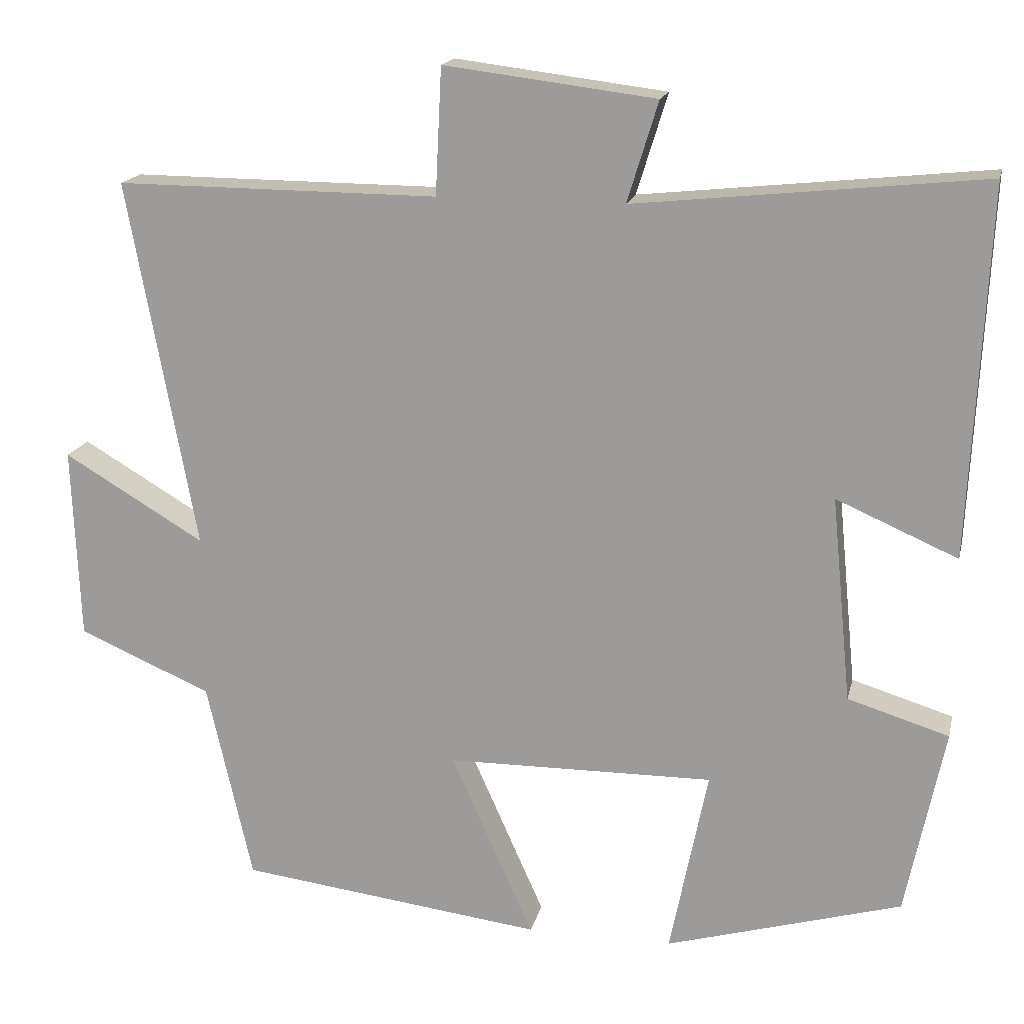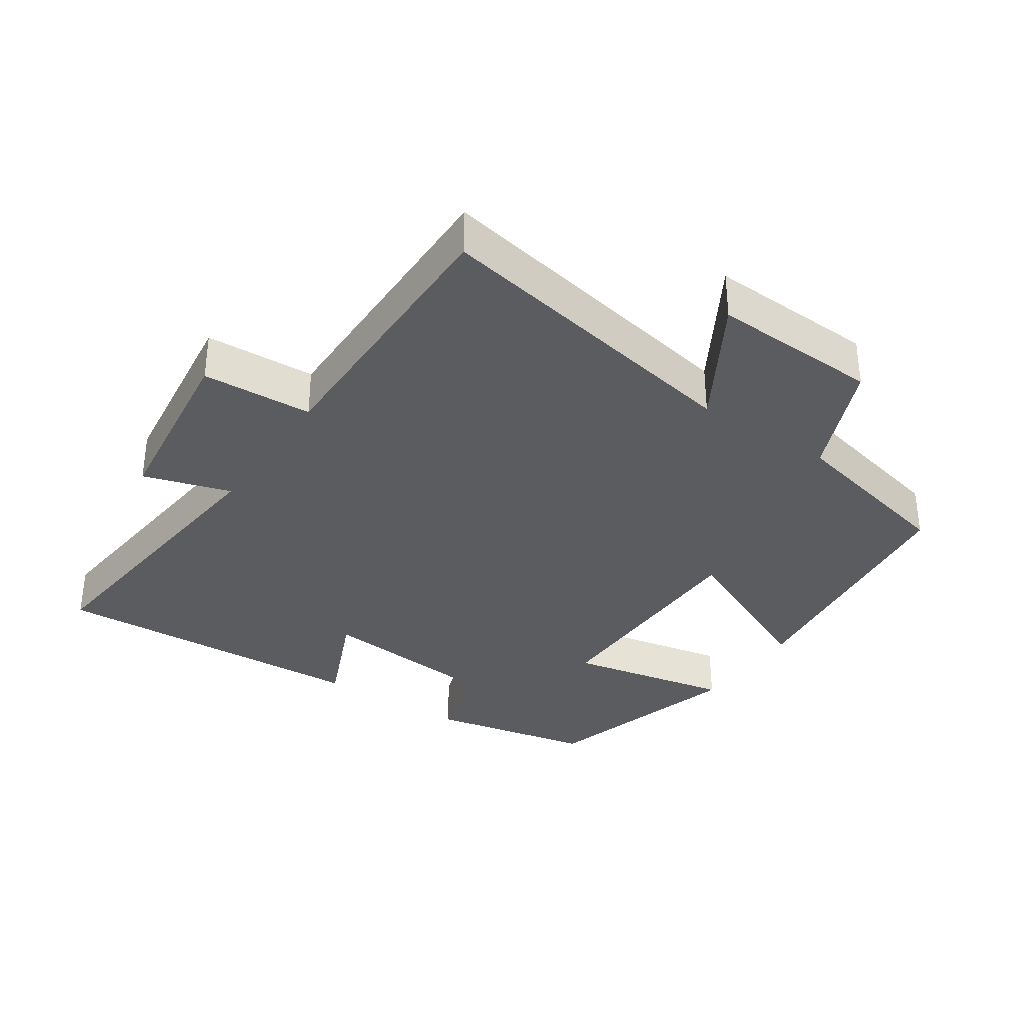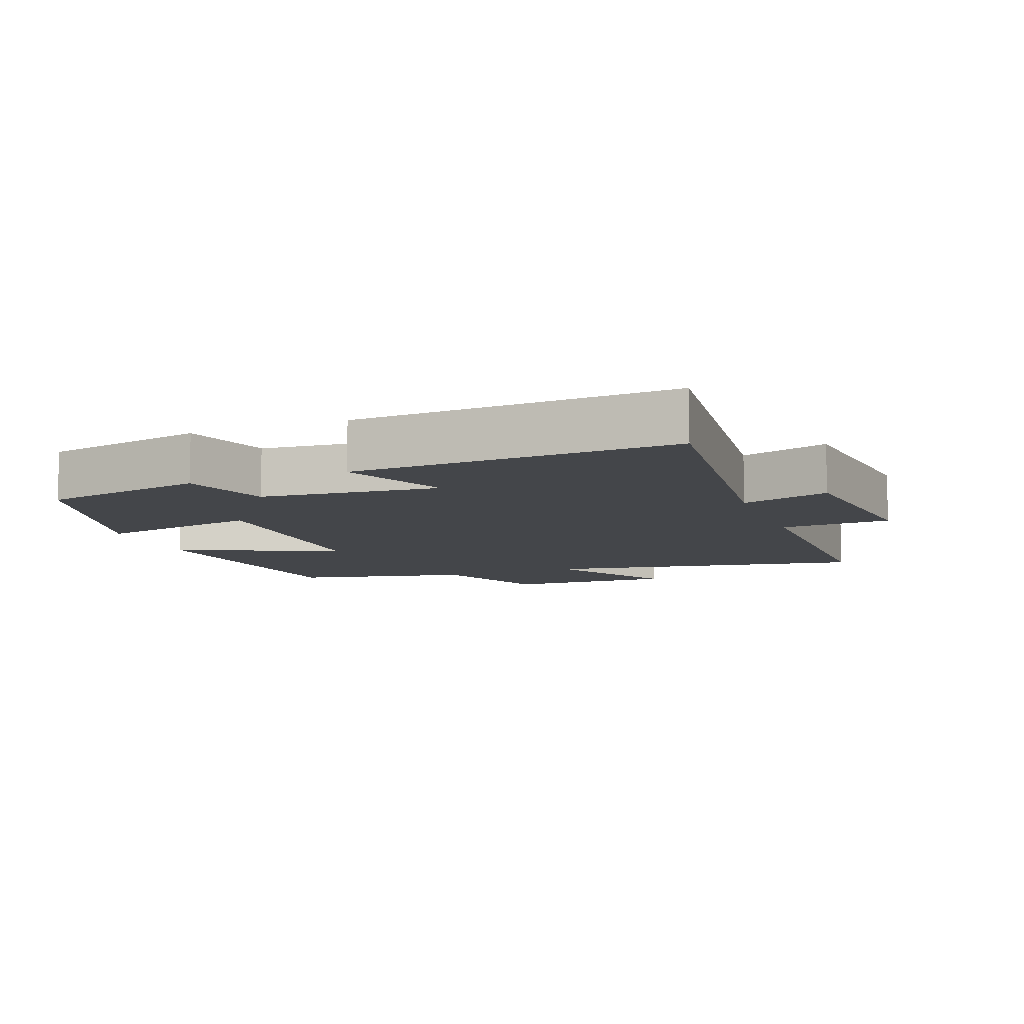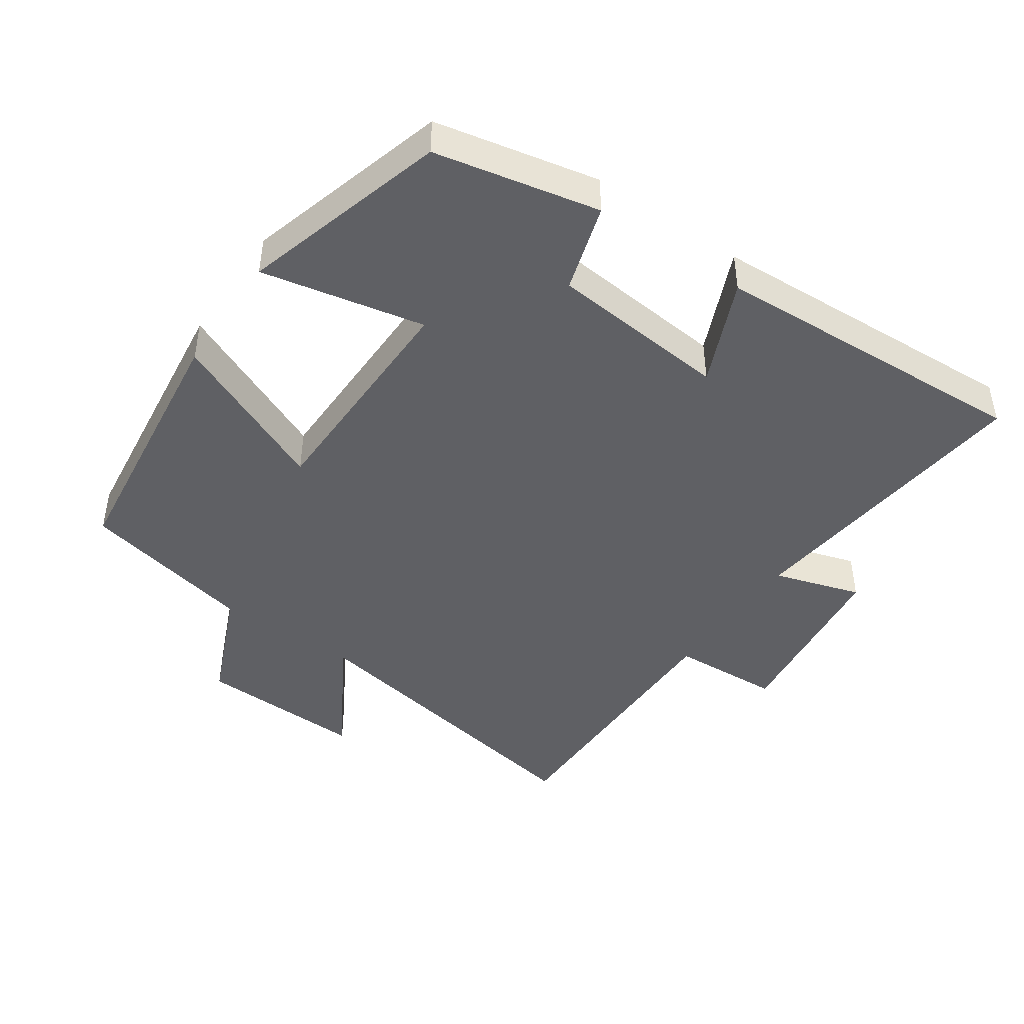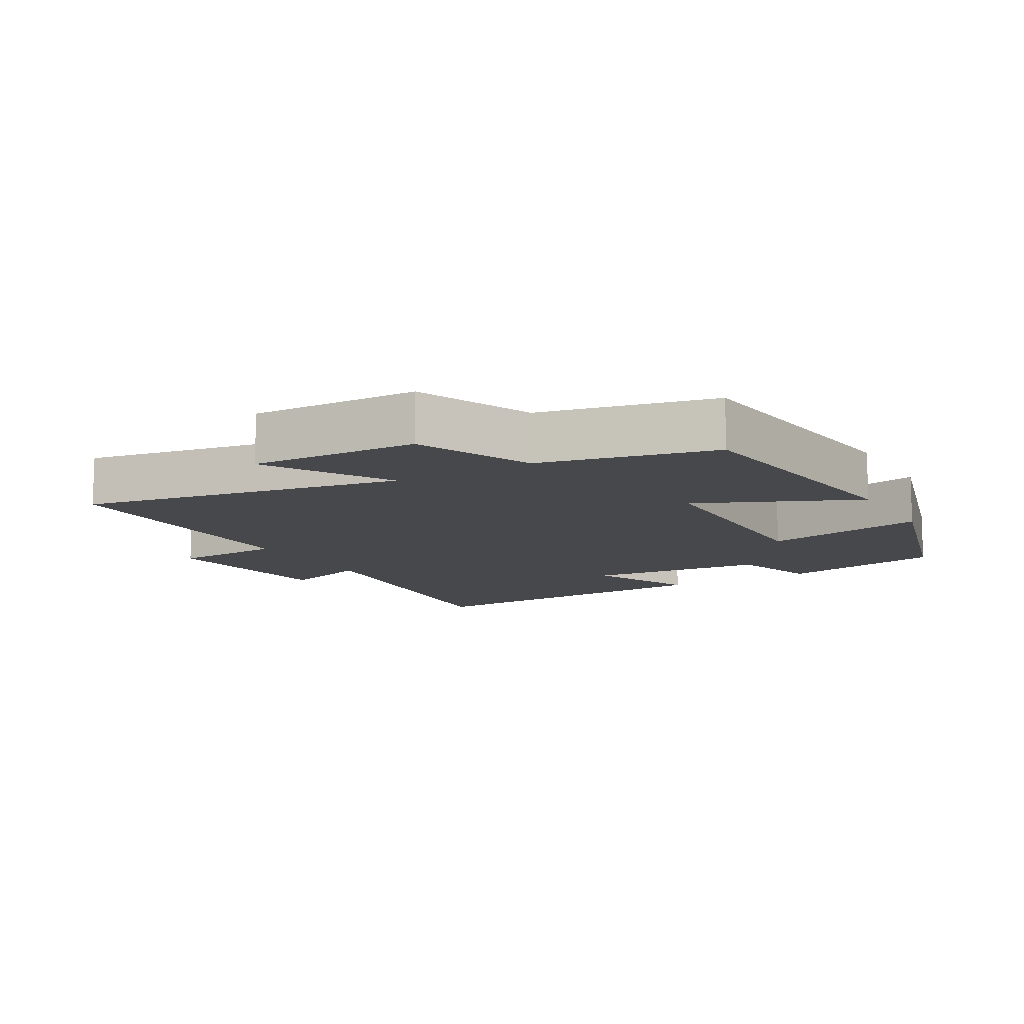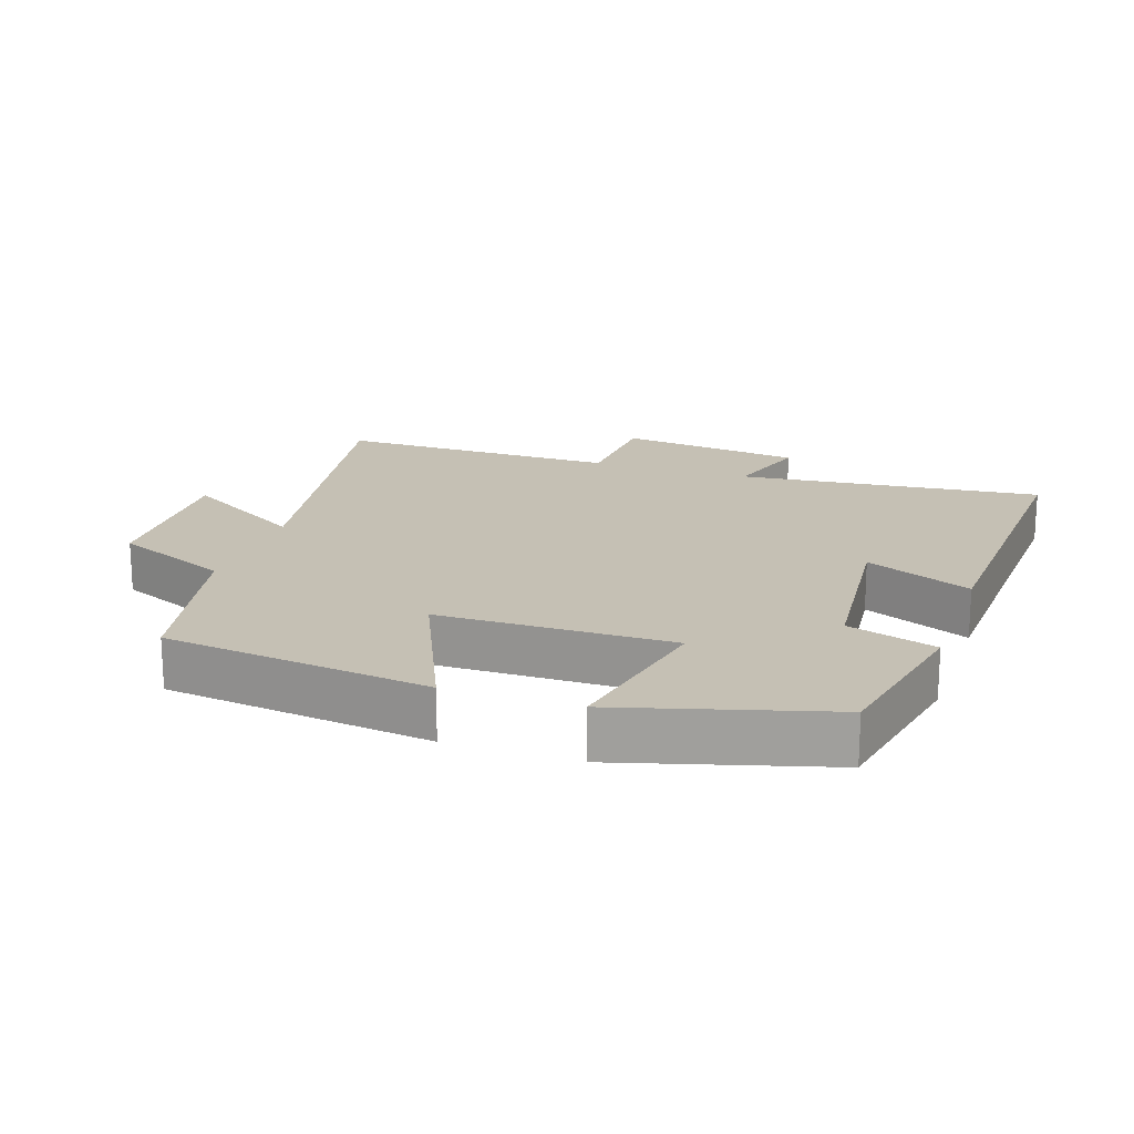
<metadata>
{"format":"obj","ext":"obj","renderer":"f3d","projection":"perspective","resolution":1024,"background":"white","views":[{"elev":17.0,"azim":-167.3,"up":"+Z"},{"elev":-34.4,"azim":56.0,"up":"+Y"},{"elev":-9.4,"azim":-69.0,"up":"+Y"},{"elev":-44.6,"azim":-124.4,"up":"+Y"},{"elev":-11.5,"azim":120.2,"up":"+Y"},{"elev":18.4,"azim":-161.1,"up":"+Y"}]}
</metadata>
<code>
v -0.523 0.07 0.548
v -0.072 0.07 0.5
v -0.112 0.07 0.63
v 0.162 0.07 0.664
v 0.17 0.07 0.5
v 0.589 0.07 0.502
v 0.5 0.07 0.024
v 0.683 0.07 0.132
v 0.673 0.07 -0.118
v 0.5 0.07 -0.192
v 0.441 0.07 -0.452
v 0.046 0.07 -0.5
v 0.153 0.07 -0.261
v -0.193 0.07 -0.257
v -0.144 0.07 -0.5
v -0.45 0.07 -0.412
v -0.5 0.07 -0.168
v -0.369 0.07 -0.128
v -0.343 0.07 0.138
v -0.5 0.07 0.07
v -0.523 0 0.548
v -0.072 0 0.5
v -0.112 0 0.63
v 0.162 0 0.664
v 0.17 0 0.5
v 0.589 0 0.502
v 0.5 0 0.024
v 0.683 0 0.132
v 0.673 0 -0.118
v 0.5 0 -0.192
v 0.441 0 -0.452
v 0.046 0 -0.5
v 0.153 0 -0.261
v -0.193 0 -0.257
v -0.144 0 -0.5
v -0.45 0 -0.412
v -0.5 0 -0.168
v -0.369 0 -0.128
v -0.343 0 0.138
v -0.5 0 0.07
f 19 20 1 2
f 18 19 2
f 16 17 18
f 15 16 18
f 14 15 18
f 13 14 18 2
f 10 11 12 13
f 9 10 13
f 8 9 13
f 7 8 13
f 5 6 7 13
f 5 13 2
f 2 3 4 5
f 22 21 40 39
f 22 39 38
f 38 37 36
f 38 36 35
f 38 35 34
f 22 38 34 33
f 33 32 31 30
f 33 30 29
f 33 29 28
f 33 28 27
f 33 27 26 25
f 22 33 25
f 25 24 23 22
f 1 21 22 2
f 2 22 23 3
f 3 23 24 4
f 4 24 25 5
f 5 25 26 6
f 6 26 27 7
f 7 27 28 8
f 8 28 29 9
f 9 29 30 10
f 10 30 31 11
f 11 31 32 12
f 12 32 33 13
f 13 33 34 14
f 14 34 35 15
f 15 35 36 16
f 16 36 37 17
f 17 37 38 18
f 18 38 39 19
f 19 39 40 20
f 20 40 21 1

</code>
